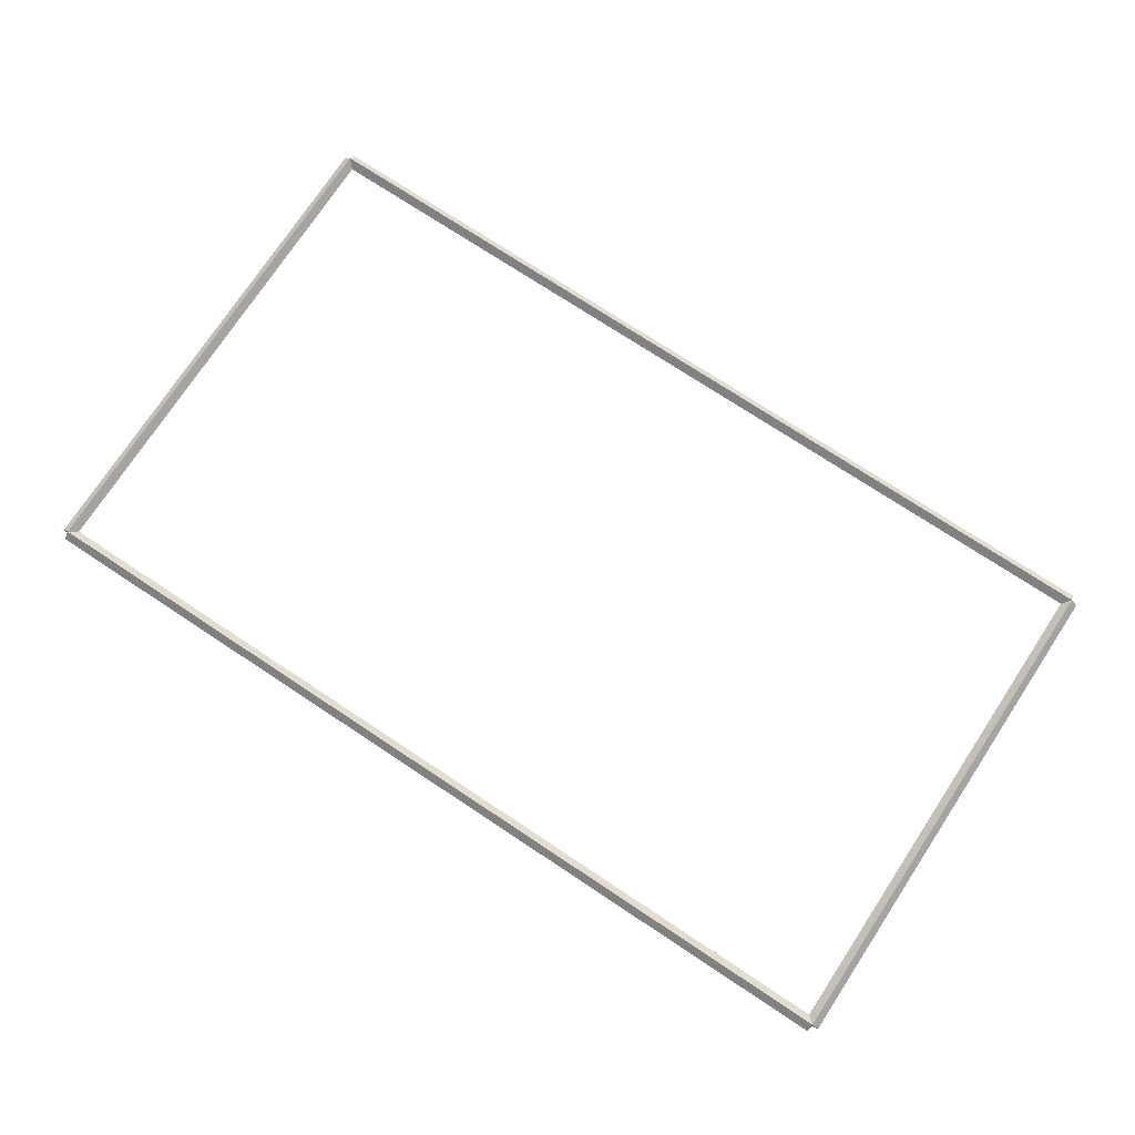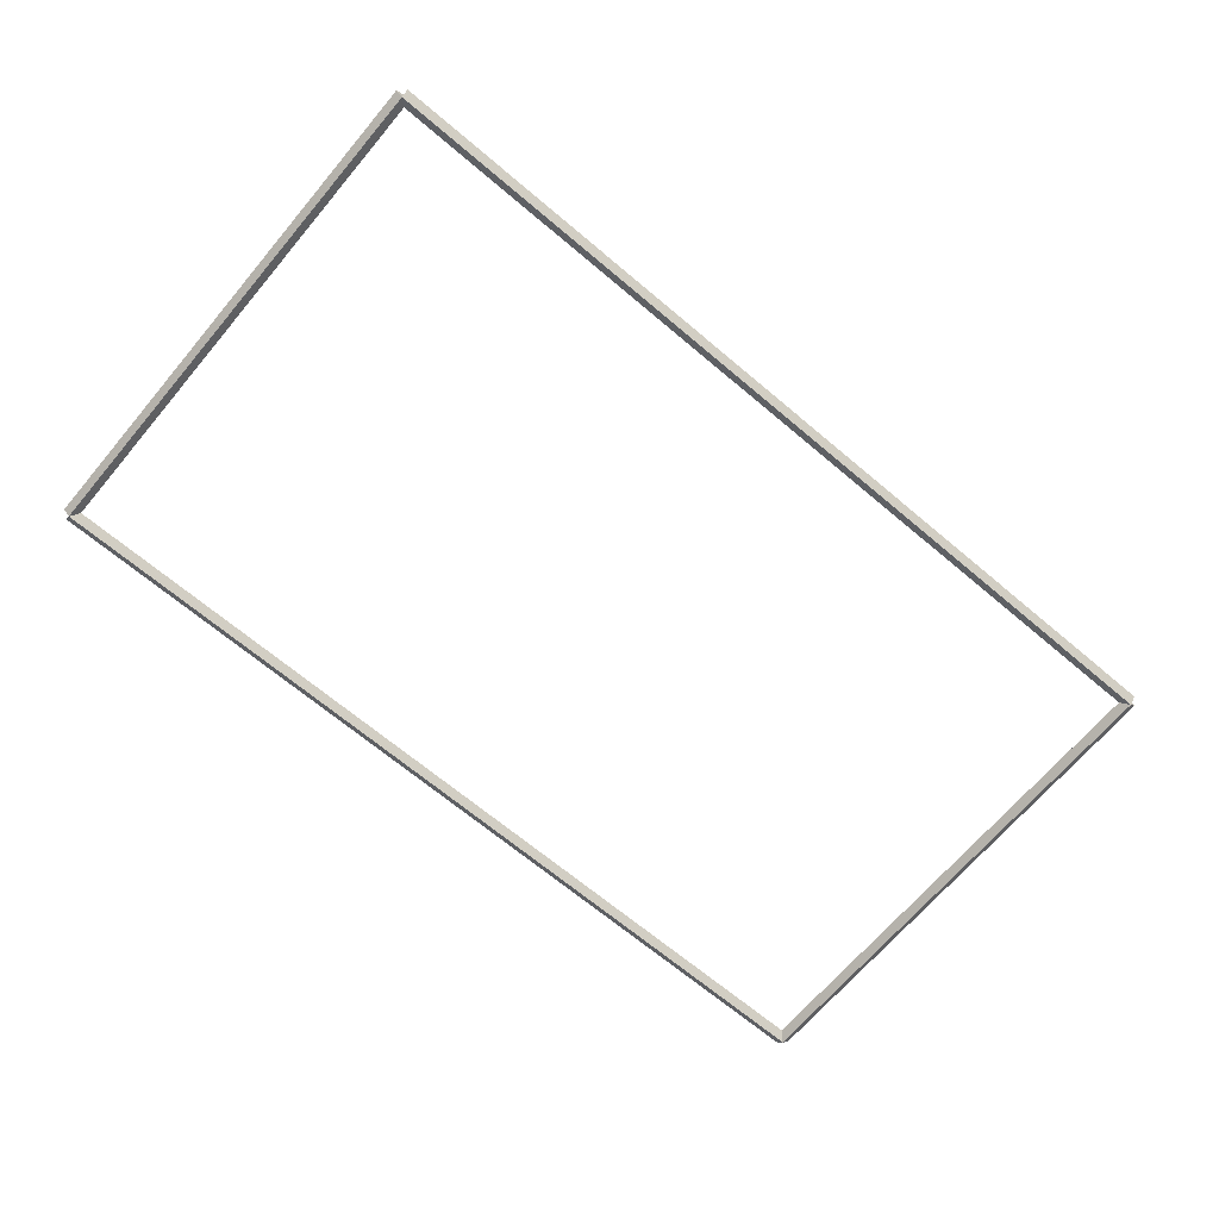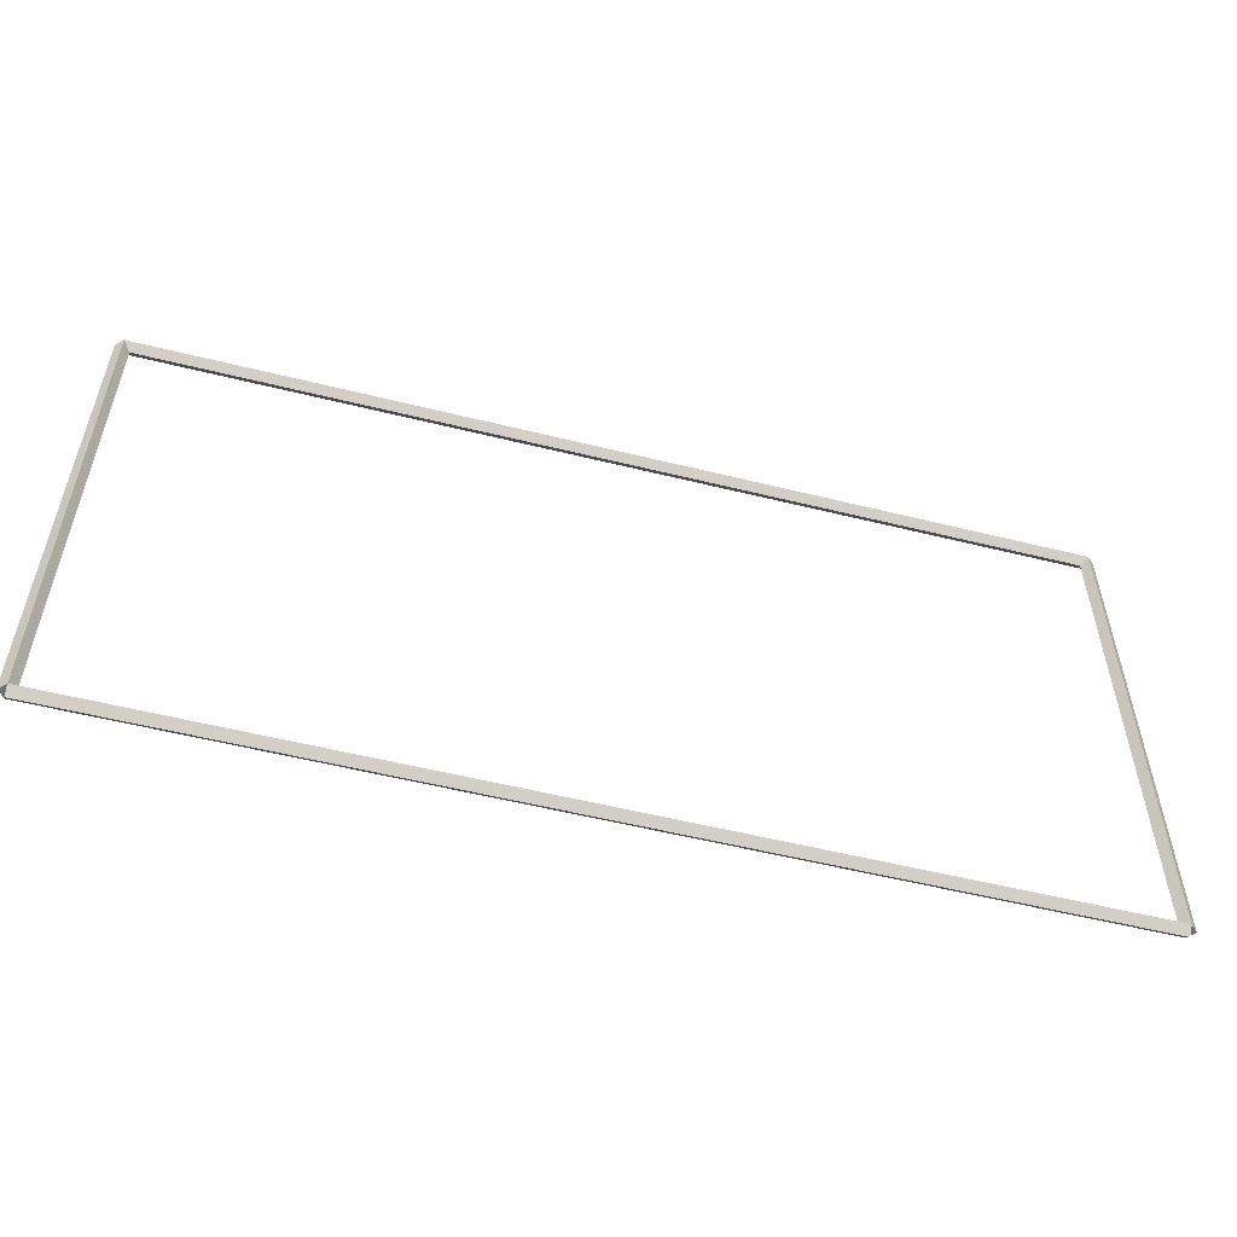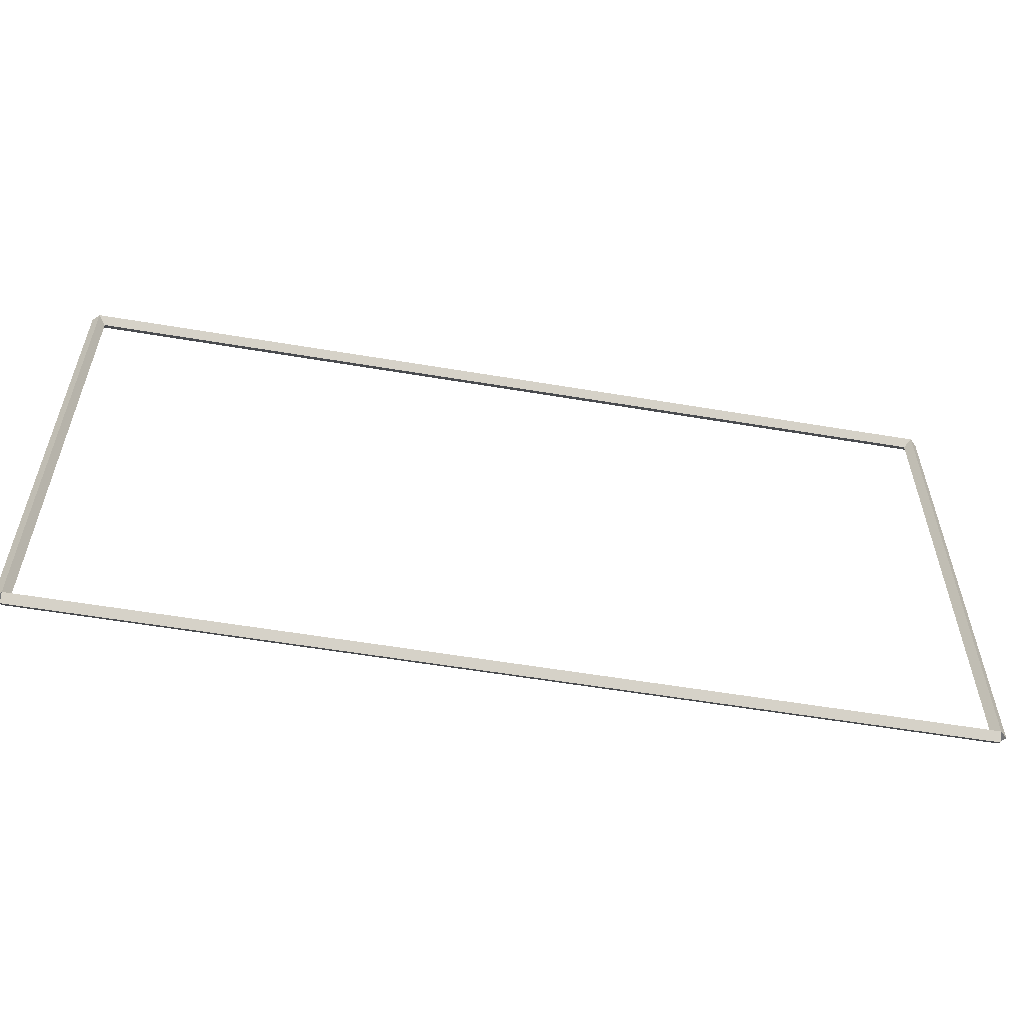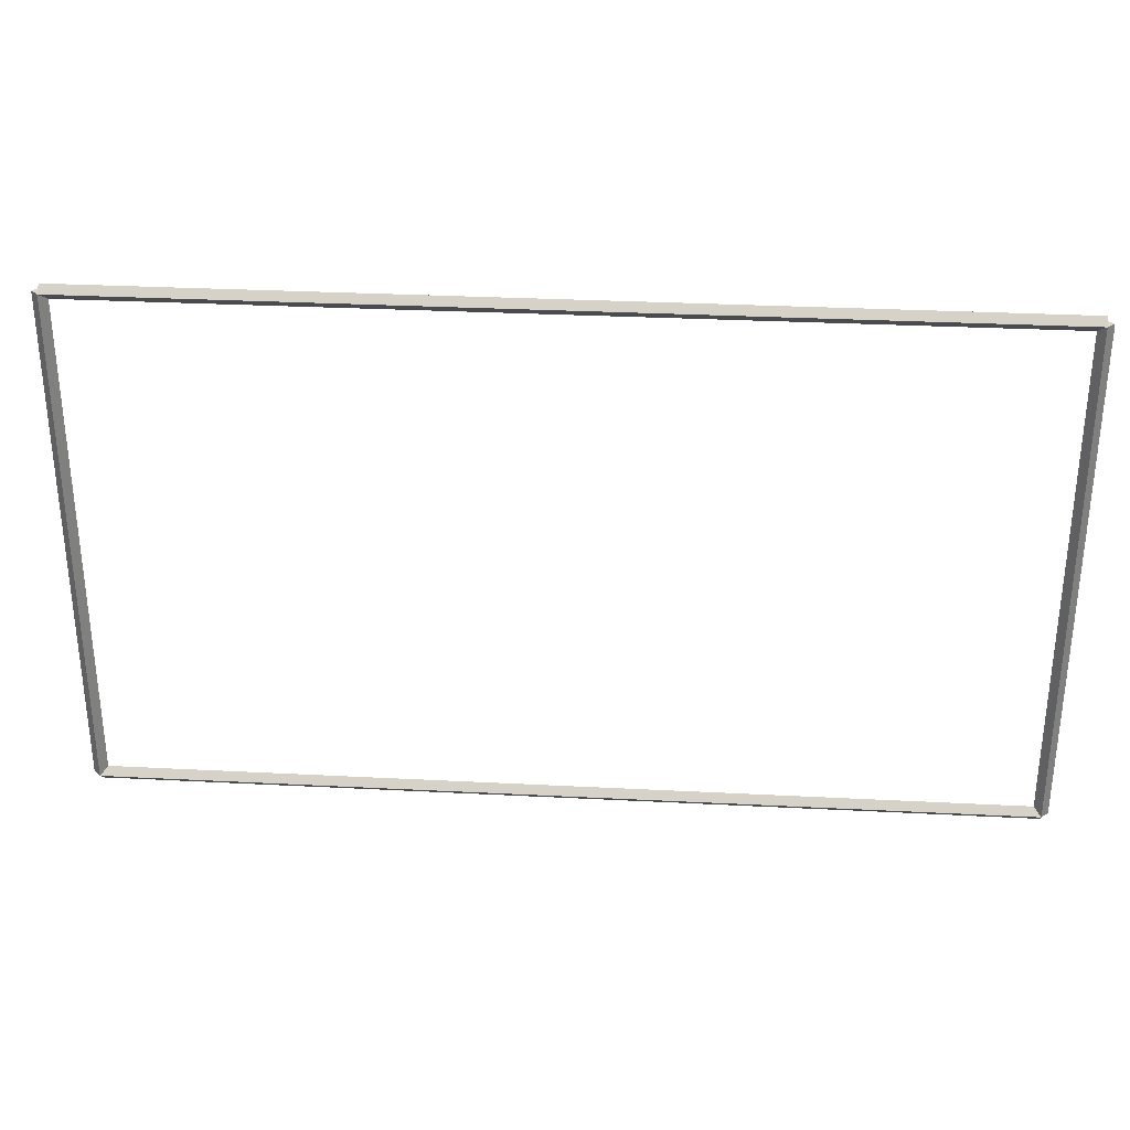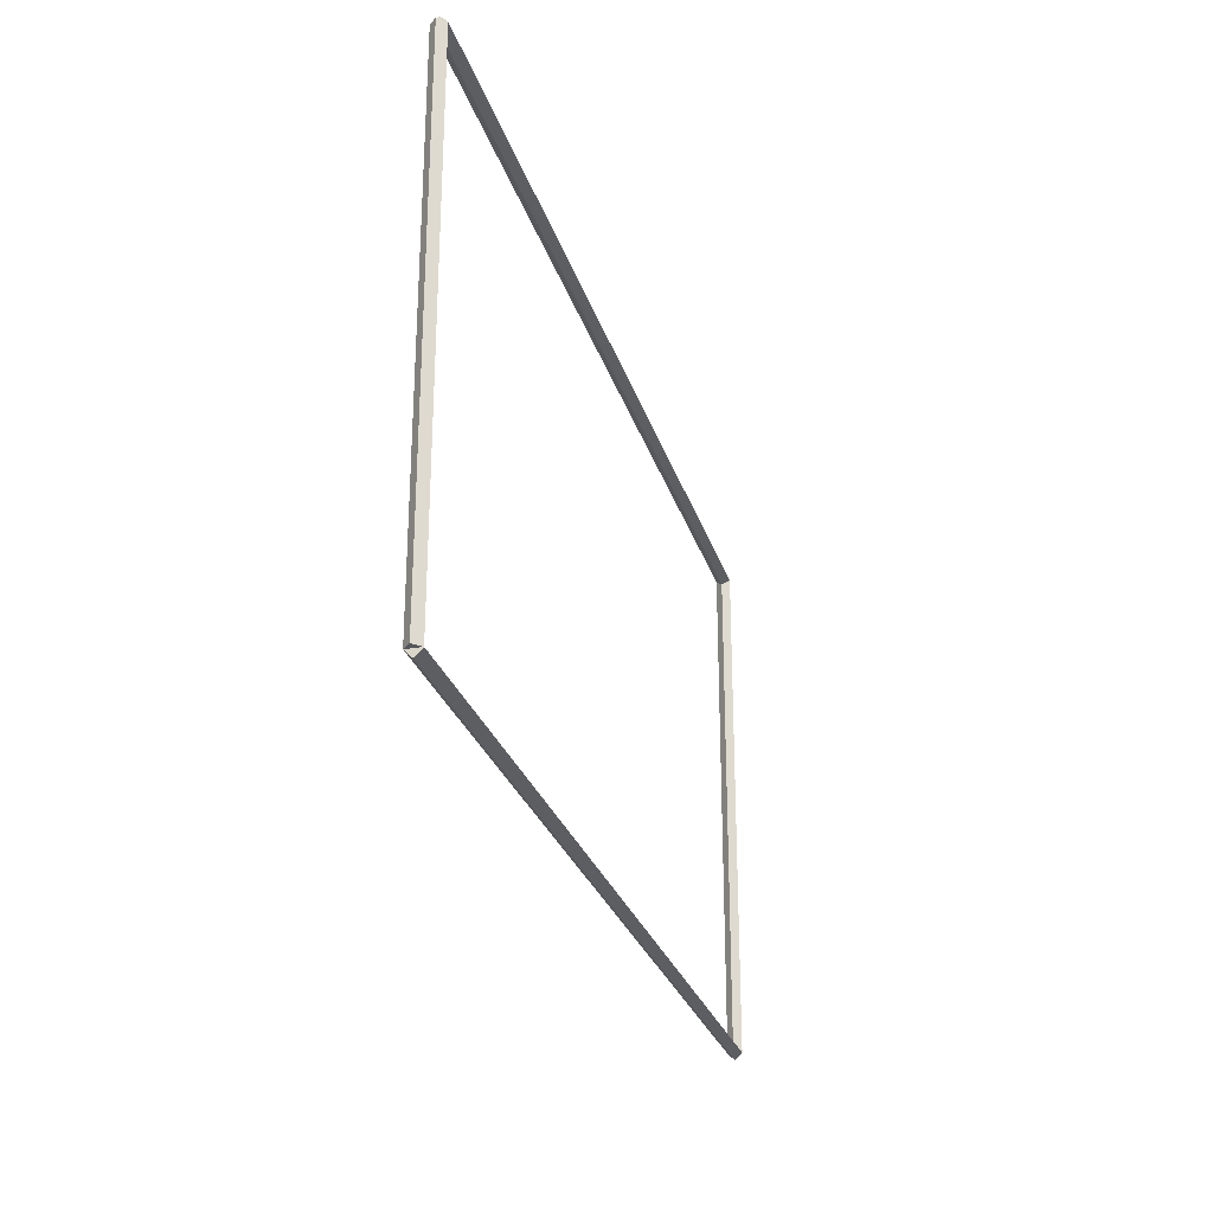
<metadata>
{"format":"obj","ext":"obj","renderer":"f3d","projection":"perspective","resolution":1024,"background":"white","views":[{"elev":74.8,"azim":33.4,"up":"+Y"},{"elev":-67.8,"azim":-40.2,"up":"+Y"},{"elev":-55.0,"azim":165.3,"up":"+Z"},{"elev":-56.4,"azim":-10.0,"up":"+Z"},{"elev":31.0,"azim":4.2,"up":"+Z"},{"elev":-27.3,"azim":-74.3,"up":"+Z"}]}
</metadata>
<code>
g boudary_original_20
v 0.1 44.8 7.144
v -1.034e-14 44.9 7.144
v -0.1 44.8 7.144
v 3.107e-14 44.7 7.144
v 0.1 44.8 0
v -1.034e-14 44.9 0
v -0.1 44.8 0
v 3.107e-14 44.7 0
f 1 2 3 4
f 6 2 1 5
f 5 1 4 8
f 6 5 8 7
f 8 4 3 7
f 7 3 2 6
g boudary_original_20
v 12.7 44.9 7.144
v 12.7 44.8 7.244
v 12.7 44.7 7.144
v 12.7 44.8 7.044
v 0 44.9 7.144
v 0 44.8 7.244
v 0 44.7 7.144
v 0 44.8 7.044
f 9 10 11 12
f 14 10 9 13
f 13 9 12 16
f 14 13 16 15
f 16 12 11 15
f 15 11 10 14
g boudary_original_20
v 12.8 44.8 0
v 12.7 44.7 0
v 12.6 44.8 0
v 12.7 44.9 0
v 12.8 44.8 7.144
v 12.7 44.7 7.144
v 12.6 44.8 7.144
v 12.7 44.9 7.144
f 17 18 19 20
f 22 18 17 21
f 21 17 20 24
f 22 21 24 23
f 24 20 19 23
f 23 19 18 22
g boudary_original_20
v 0 44.9 -2.586e-21
v 0 44.8 -0.1
v 0 44.7 2.068e-14
v 0 44.8 0.1
v 12.7 44.9 -2.586e-21
v 12.7 44.8 -0.1
v 12.7 44.7 2.068e-14
v 12.7 44.8 0.1
f 25 26 27 28
f 30 26 25 29
f 29 25 28 32
f 30 29 32 31
f 32 28 27 31
f 31 27 26 30

</code>
